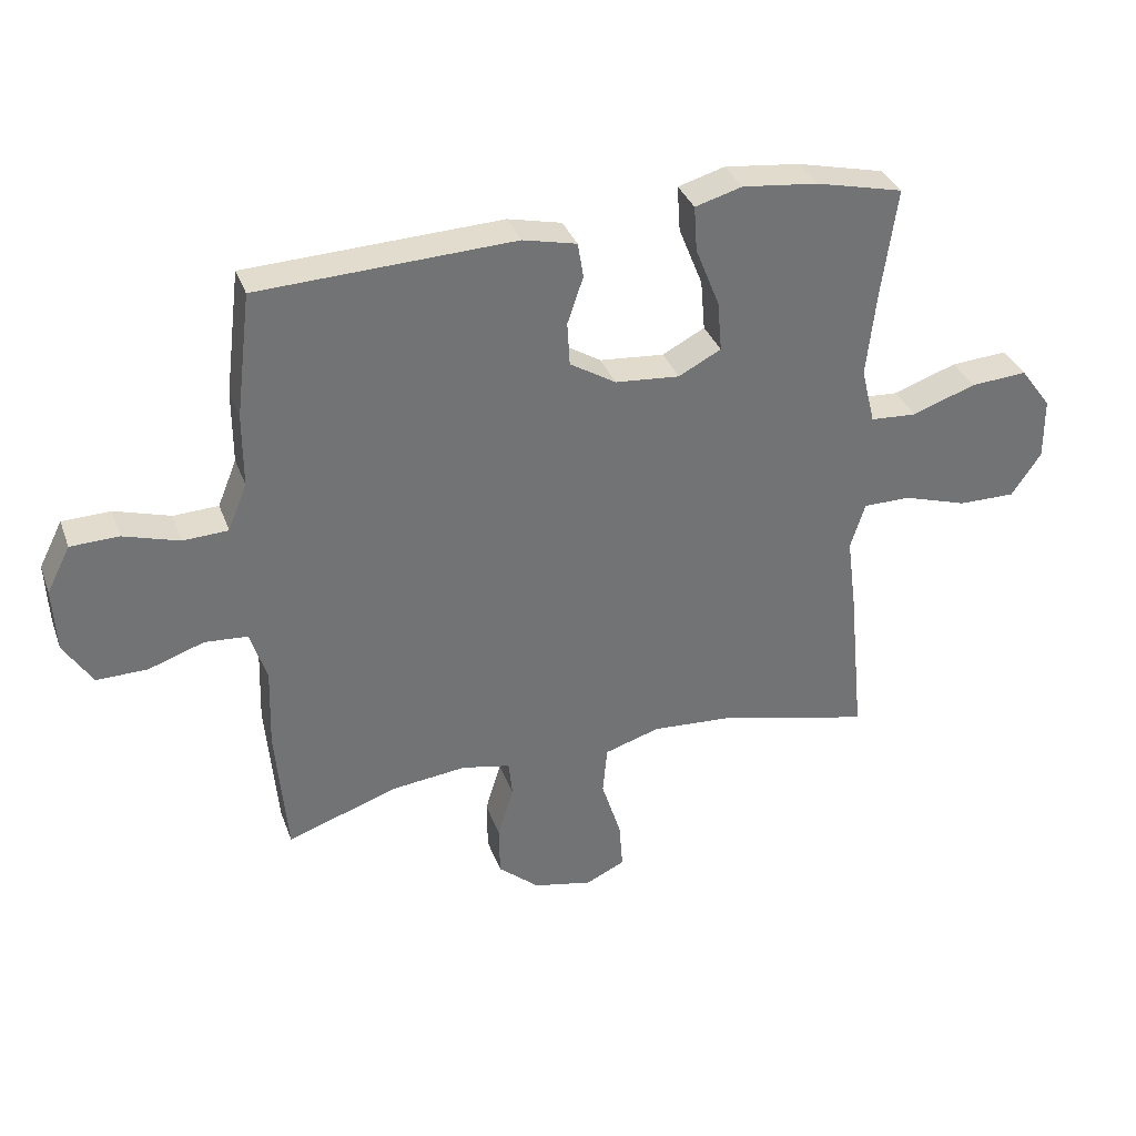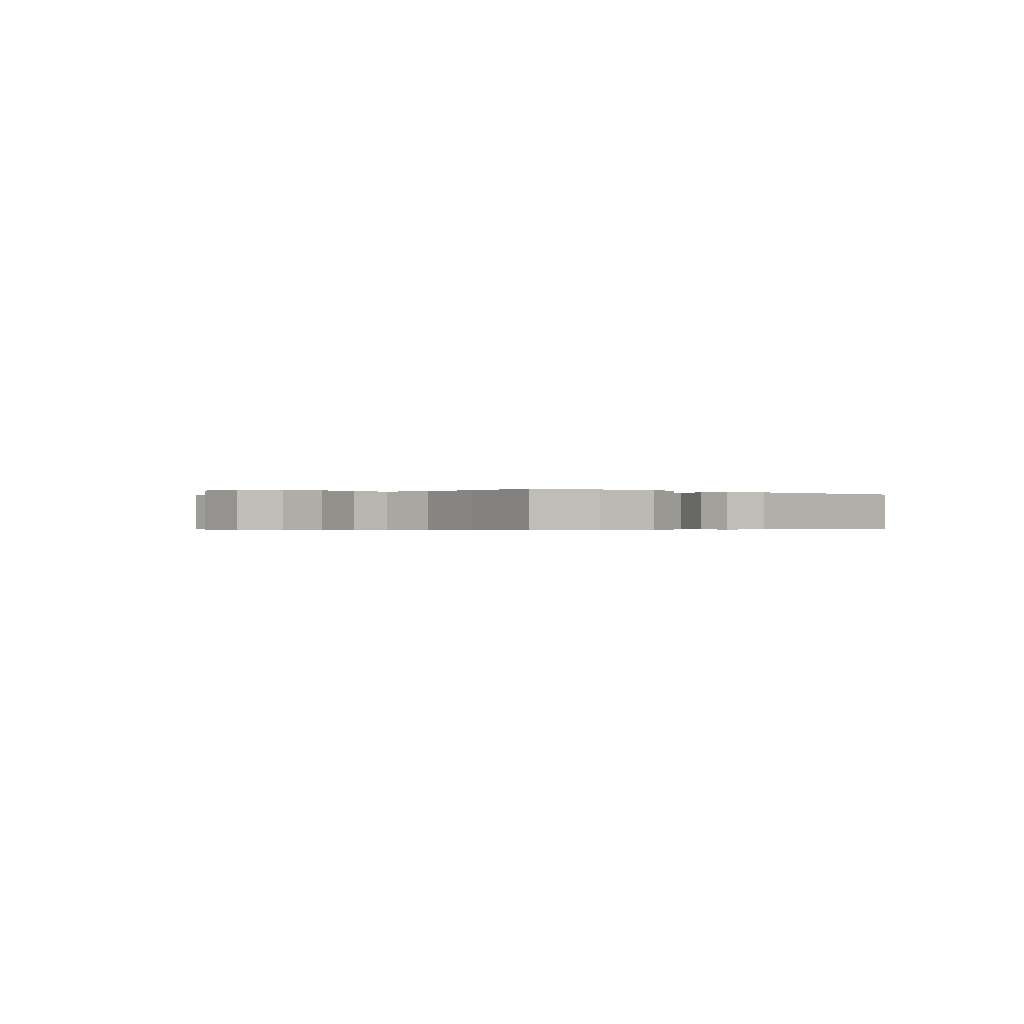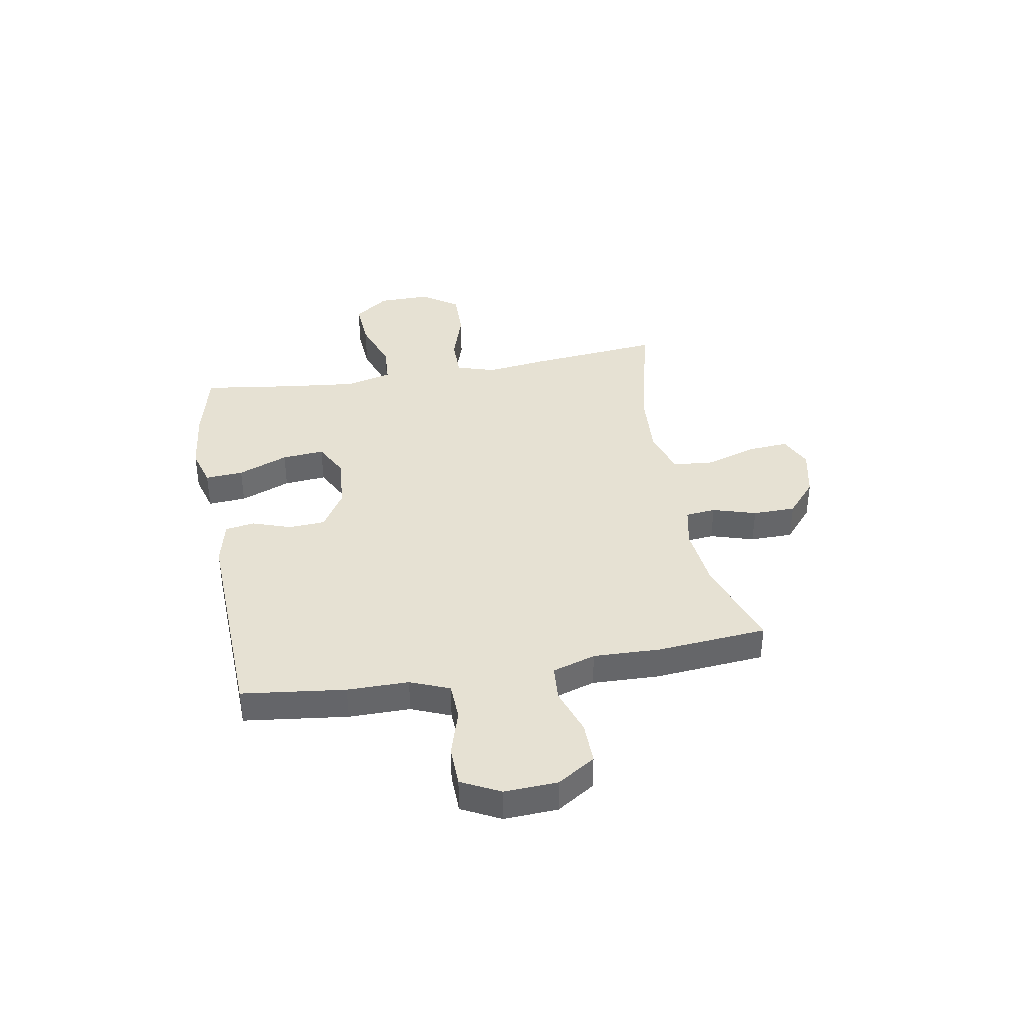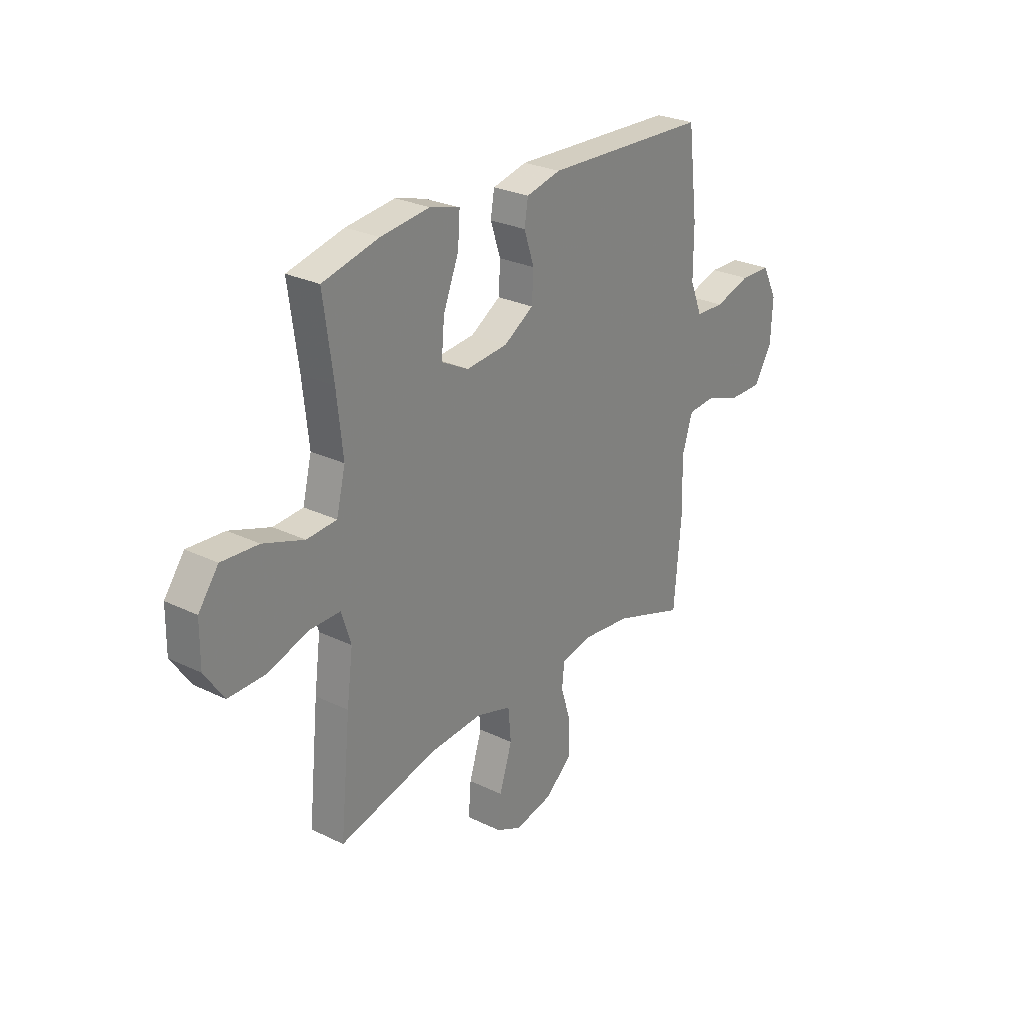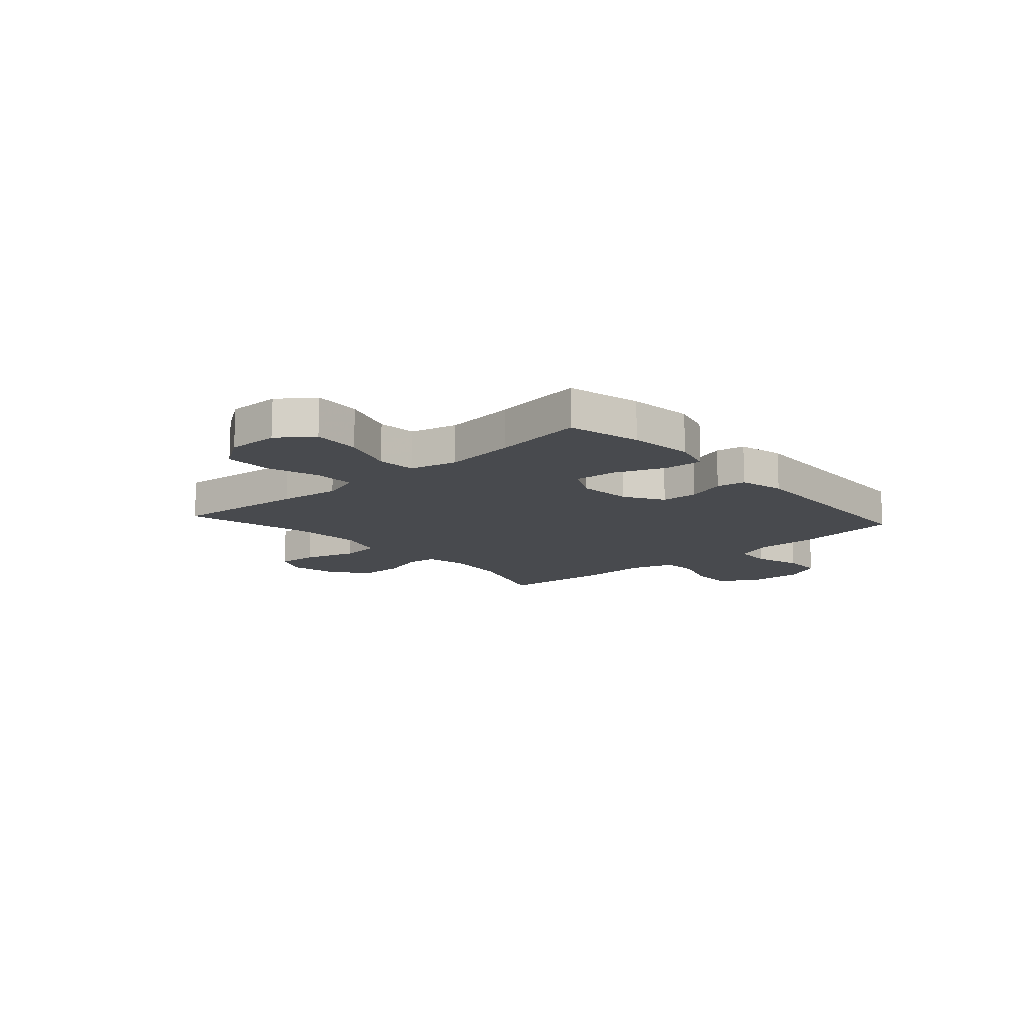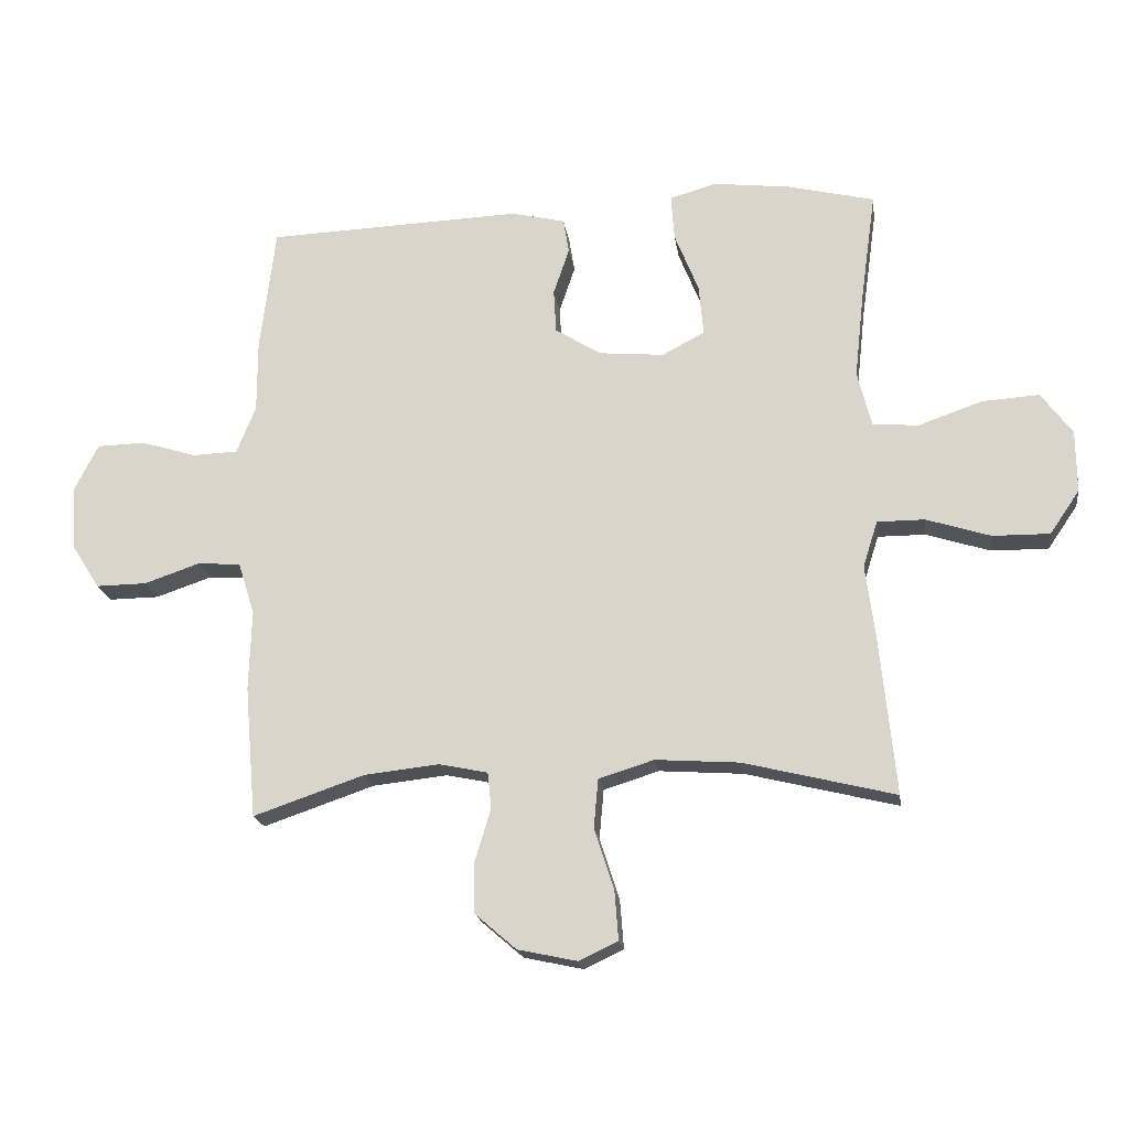
<metadata>
{"format":"obj","ext":"obj","renderer":"f3d","projection":"perspective","resolution":1024,"background":"white","views":[{"elev":34.7,"azim":161.3,"up":"+Z"},{"elev":-0.3,"azim":-42.9,"up":"+Y"},{"elev":38.6,"azim":80.0,"up":"+Y"},{"elev":26.9,"azim":-52.9,"up":"+Z"},{"elev":-13.1,"azim":-48.1,"up":"+Y"},{"elev":-19.1,"azim":-172.1,"up":"+Z"}]}
</metadata>
<code>
v 0.5 0.07 -0.5
v 0.325 0.07 -0.44
v 0.207 0.07 -0.427
v 0.13 0.07 -0.443
v 0.124 0.07 -0.5
v 0.149 0.07 -0.582
v 0.148 0.07 -0.663
v 0.083 0.07 -0.719
v -0.01 0.07 -0.739
v -0.072 0.07 -0.71
v -0.066 0.07 -0.633
v -0.035 0.07 -0.536
v -0.042 0.07 -0.459
v -0.129 0.07 -0.432
v -0.261 0.07 -0.441
v -0.5 0.07 -0.5
v -0.475 0.07 -0.249
v -0.46 0.07 -0.134
v -0.483 0.07 -0.061
v -0.558 0.07 -0.061
v -0.659 0.07 -0.093
v -0.749 0.07 -0.094
v -0.796 0.07 -0.025
v -0.795 0.07 0.073
v -0.746 0.07 0.139
v -0.656 0.07 0.133
v -0.556 0.07 0.098
v -0.483 0.07 0.103
v -0.461 0.07 0.192
v -0.476 0.07 0.328
v -0.5 0.07 0.5
v -0.362 0.07 0.533
v -0.242 0.07 0.547
v -0.168 0.07 0.526
v -0.173 0.07 0.454
v -0.211 0.07 0.359
v -0.218 0.07 0.279
v -0.151 0.07 0.244
v -0.049 0.07 0.253
v 0.024 0.07 0.298
v 0.028 0.07 0.367
v 0.003 0.07 0.441
v 0.012 0.07 0.496
v 0.097 0.07 0.516
v 0.5 0.07 0.5
v 0.524 0.07 0.304
v 0.524 0.07 0.188
v 0.554 0.07 0.114
v 0.625 0.07 0.111
v 0.713 0.07 0.138
v 0.789 0.07 0.136
v 0.826 0.07 0.063
v 0.821 0.07 -0.038
v 0.776 0.07 -0.109
v 0.696 0.07 -0.108
v 0.608 0.07 -0.078
v 0.54 0.07 -0.083
v 0.514 0.07 -0.165
v 0.518 0.07 -0.292
v 0.5 0 -0.5
v 0.325 0 -0.44
v 0.207 0 -0.427
v 0.13 0 -0.443
v 0.124 0 -0.5
v 0.149 0 -0.582
v 0.148 0 -0.663
v 0.083 0 -0.719
v -0.01 0 -0.739
v -0.072 0 -0.71
v -0.066 0 -0.633
v -0.035 0 -0.536
v -0.042 0 -0.459
v -0.129 0 -0.432
v -0.261 0 -0.441
v -0.5 0 -0.5
v -0.475 0 -0.249
v -0.46 0 -0.134
v -0.483 0 -0.061
v -0.558 0 -0.061
v -0.659 0 -0.093
v -0.749 0 -0.094
v -0.796 0 -0.025
v -0.795 0 0.073
v -0.746 0 0.139
v -0.656 0 0.133
v -0.556 0 0.098
v -0.483 0 0.103
v -0.461 0 0.192
v -0.476 0 0.328
v -0.5 0 0.5
v -0.362 0 0.533
v -0.242 0 0.547
v -0.168 0 0.526
v -0.173 0 0.454
v -0.211 0 0.359
v -0.218 0 0.279
v -0.151 0 0.244
v -0.049 0 0.253
v 0.024 0 0.298
v 0.028 0 0.367
v 0.003 0 0.441
v 0.012 0 0.496
v 0.097 0 0.516
v 0.5 0 0.5
v 0.524 0 0.304
v 0.524 0 0.188
v 0.554 0 0.114
v 0.625 0 0.111
v 0.713 0 0.138
v 0.789 0 0.136
v 0.826 0 0.063
v 0.821 0 -0.038
v 0.776 0 -0.109
v 0.696 0 -0.108
v 0.608 0 -0.078
v 0.54 0 -0.083
v 0.514 0 -0.165
v 0.518 0 -0.292
f 58 59 1 2
f 57 58 2 3
f 53 54 55 56
f 53 56 57
f 52 53 57
f 49 50 51 52
f 48 49 52 57
f 47 48 57 3
f 41 42 43 44
f 40 41 44 45
f 39 40 45 46
f 33 34 35 36
f 33 36 37
f 30 31 32 33
f 29 30 33 37
f 28 29 37 38
f 24 25 26 27
f 24 27 28
f 23 24 28
f 20 21 22 23
f 19 20 23 28
f 18 19 28 38
f 15 16 17 18
f 14 15 18 38
f 9 10 11 12
f 9 12 13
f 8 9 13
f 5 6 7 8
f 4 5 8 13
f 39 46 47 3
f 13 14 38 39
f 3 4 13 39
f 61 60 118 117
f 62 61 117 116
f 115 114 113 112
f 116 115 112
f 116 112 111
f 111 110 109 108
f 116 111 108 107
f 62 116 107 106
f 103 102 101 100
f 104 103 100 99
f 105 104 99 98
f 95 94 93 92
f 96 95 92
f 92 91 90 89
f 96 92 89 88
f 97 96 88 87
f 86 85 84 83
f 87 86 83
f 87 83 82
f 82 81 80 79
f 87 82 79 78
f 97 87 78 77
f 77 76 75 74
f 97 77 74 73
f 71 70 69 68
f 72 71 68
f 72 68 67
f 67 66 65 64
f 72 67 64 63
f 62 106 105 98
f 98 97 73 72
f 98 72 63 62
f 1 60 61 2
f 2 61 62 3
f 3 62 63 4
f 4 63 64 5
f 5 64 65 6
f 6 65 66 7
f 7 66 67 8
f 8 67 68 9
f 9 68 69 10
f 10 69 70 11
f 11 70 71 12
f 12 71 72 13
f 13 72 73 14
f 14 73 74 15
f 15 74 75 16
f 16 75 76 17
f 17 76 77 18
f 18 77 78 19
f 19 78 79 20
f 20 79 80 21
f 21 80 81 22
f 22 81 82 23
f 23 82 83 24
f 24 83 84 25
f 25 84 85 26
f 26 85 86 27
f 27 86 87 28
f 28 87 88 29
f 29 88 89 30
f 30 89 90 31
f 31 90 91 32
f 32 91 92 33
f 33 92 93 34
f 34 93 94 35
f 35 94 95 36
f 36 95 96 37
f 37 96 97 38
f 38 97 98 39
f 39 98 99 40
f 40 99 100 41
f 41 100 101 42
f 42 101 102 43
f 43 102 103 44
f 44 103 104 45
f 45 104 105 46
f 46 105 106 47
f 47 106 107 48
f 48 107 108 49
f 49 108 109 50
f 50 109 110 51
f 51 110 111 52
f 52 111 112 53
f 53 112 113 54
f 54 113 114 55
f 55 114 115 56
f 56 115 116 57
f 57 116 117 58
f 58 117 118 59
f 59 118 60 1

</code>
